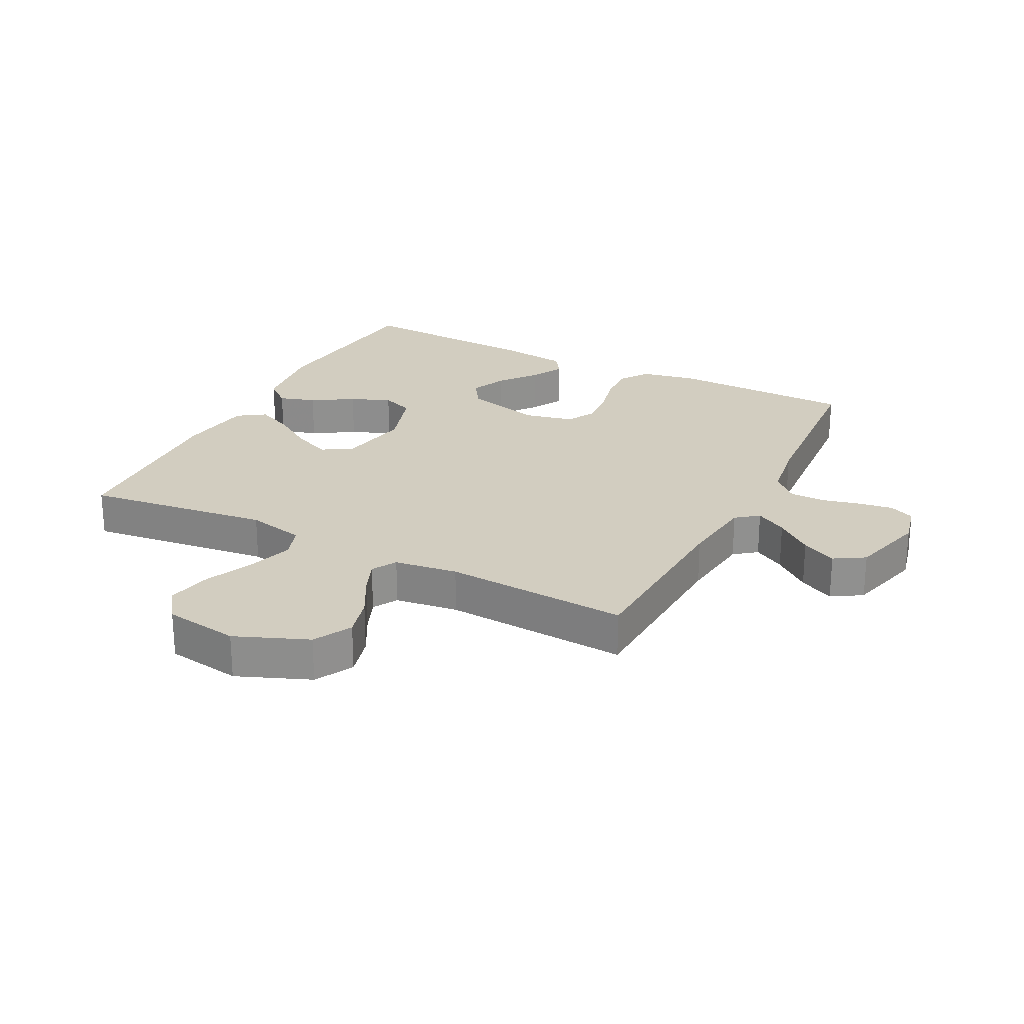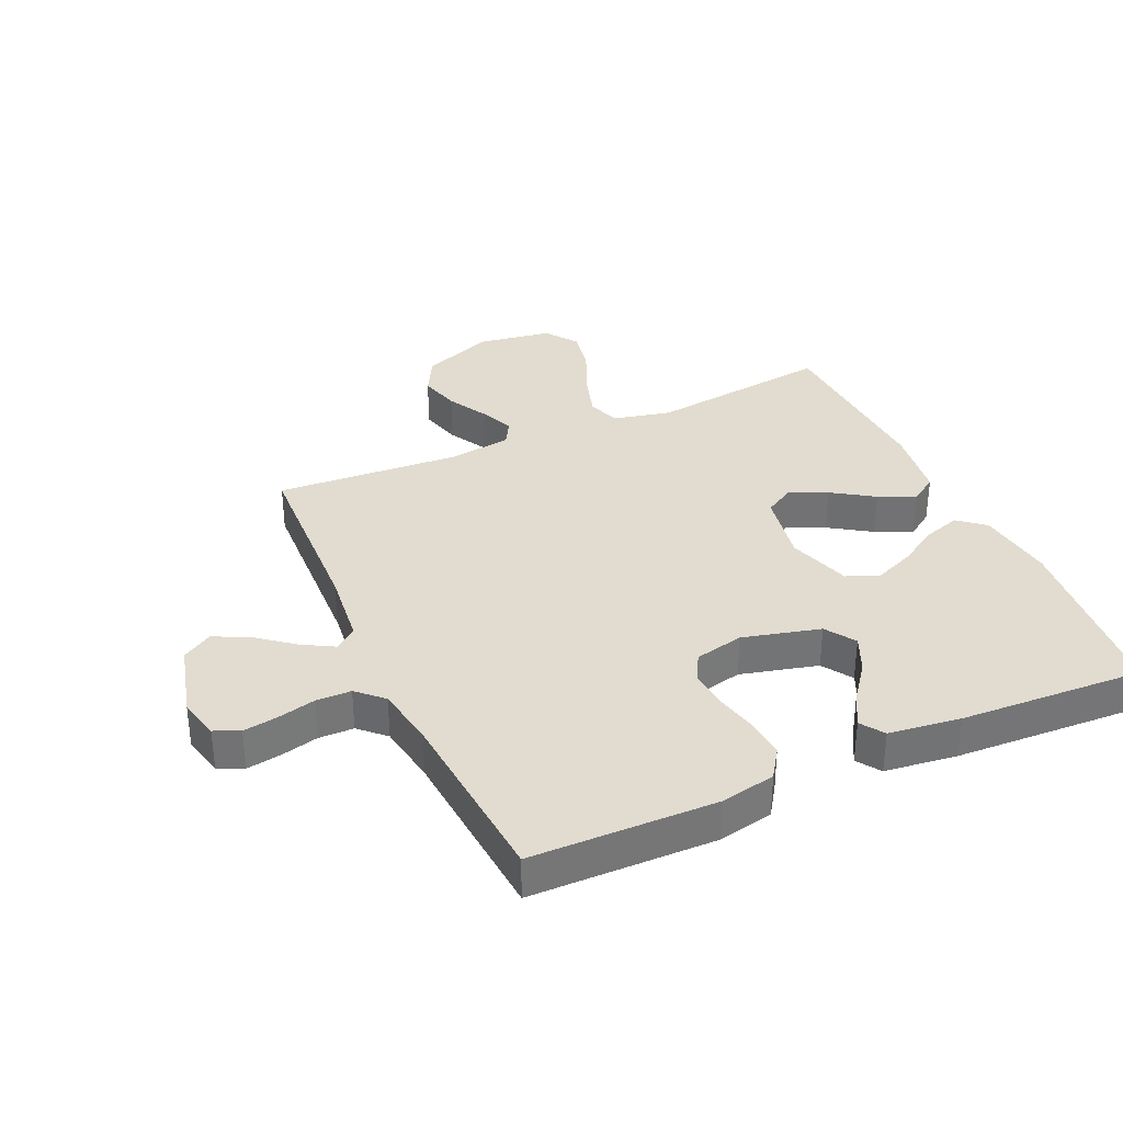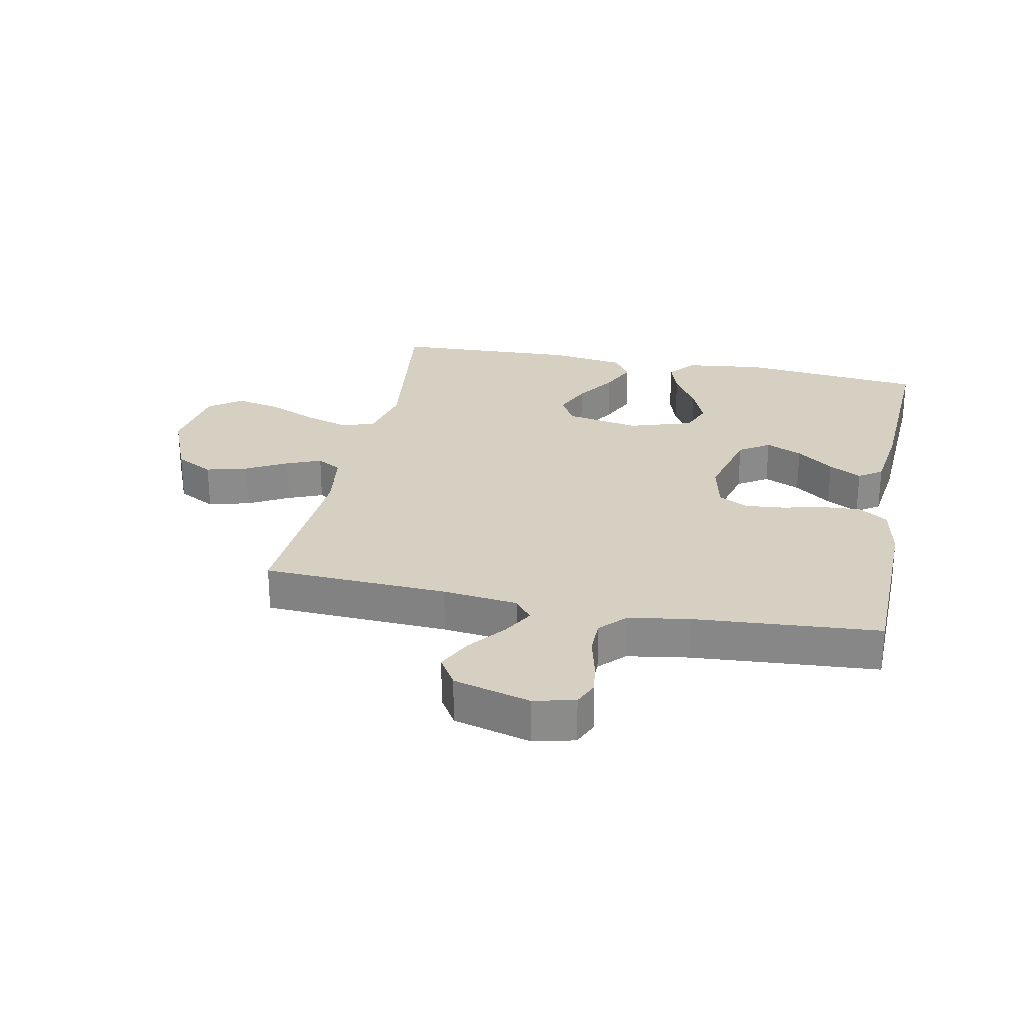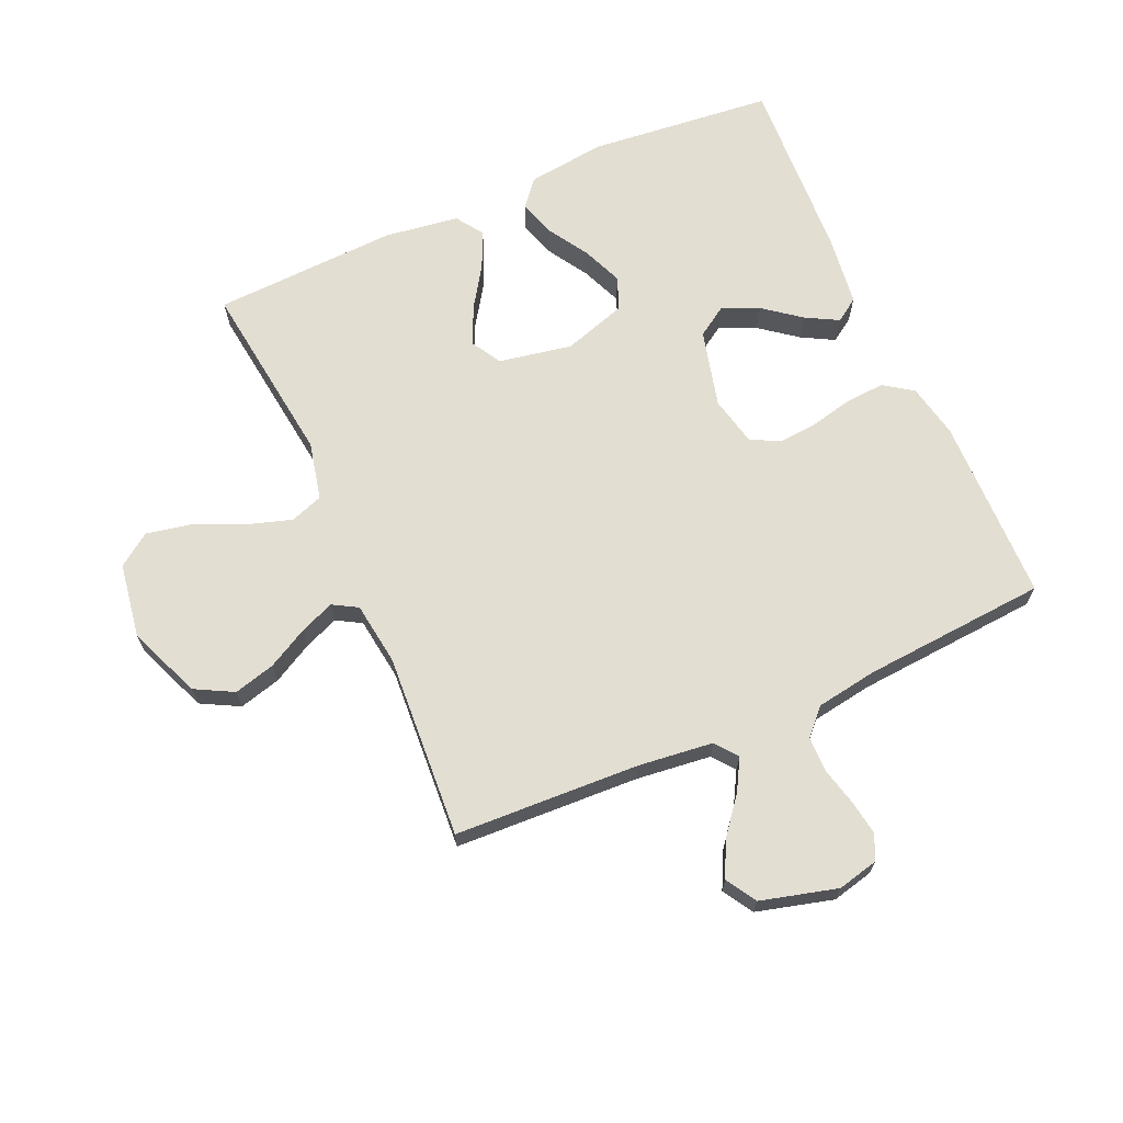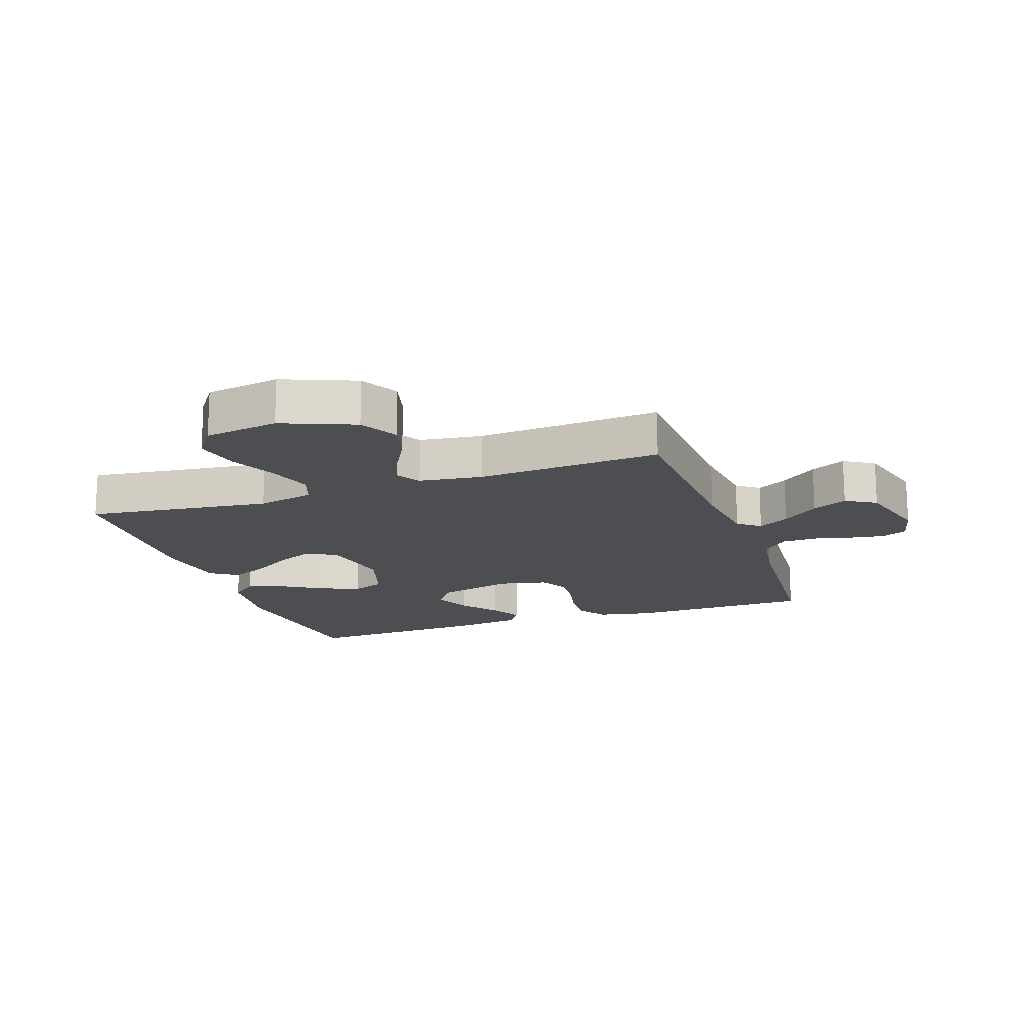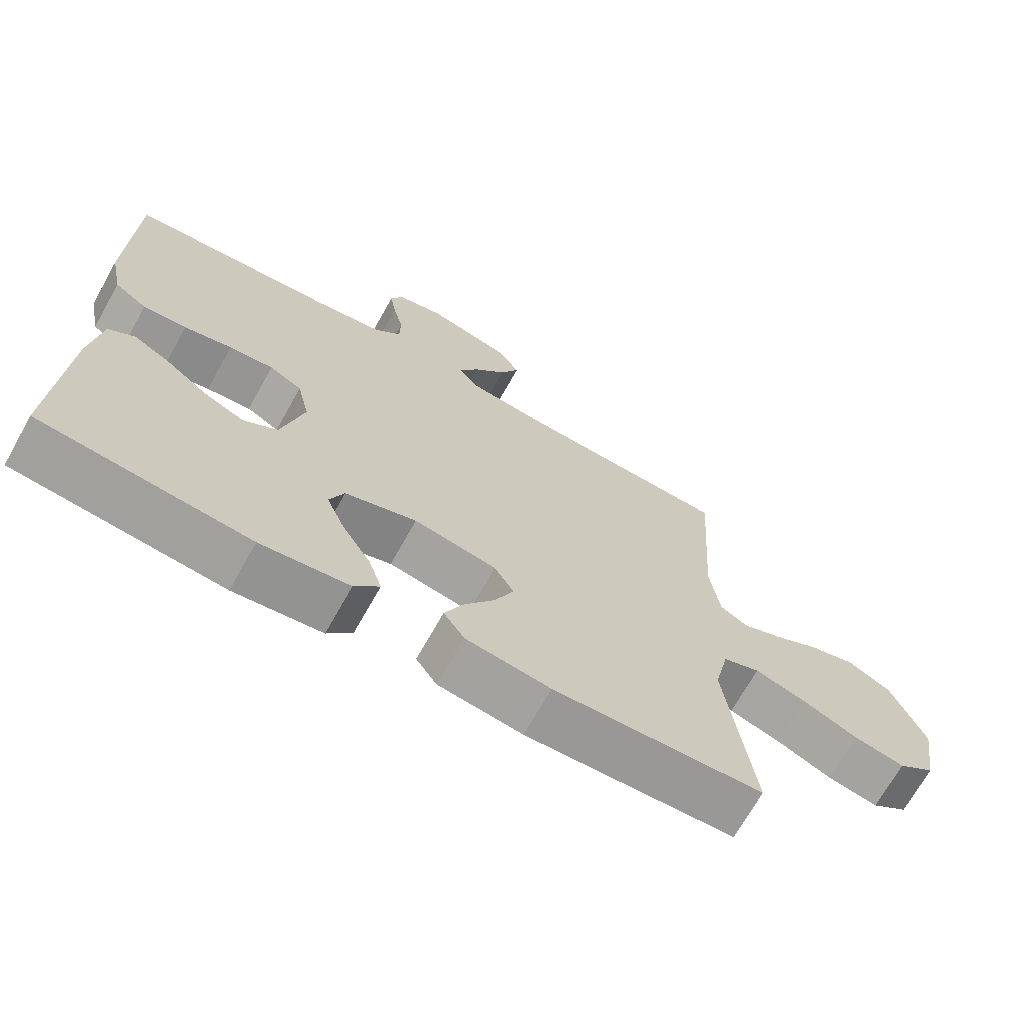
<metadata>
{"format":"obj","ext":"obj","renderer":"f3d","projection":"perspective","resolution":1024,"background":"white","views":[{"elev":24.7,"azim":-62.8,"up":"+Y"},{"elev":34.4,"azim":65.7,"up":"+Y"},{"elev":26.5,"azim":11.5,"up":"+Y"},{"elev":67.6,"azim":-23.8,"up":"+Y"},{"elev":-16.5,"azim":-70.7,"up":"+Y"},{"elev":-69.8,"azim":150.7,"up":"+Z"}]}
</metadata>
<code>
v -0.5 0.07 -0.5
v -0.462 0.07 -0.2
v -0.483 0.07 -0.106
v -0.536 0.07 -0.087
v -0.61 0.07 -0.11
v -0.689 0.07 -0.145
v -0.762 0.07 -0.16
v -0.815 0.07 -0.122
v -0.834 0.07 0
v -0.786 0.07 0.118
v -0.724 0.07 0.151
v -0.657 0.07 0.133
v -0.591 0.07 0.097
v -0.535 0.07 0.074
v -0.495 0.07 0.097
v -0.481 0.07 0.2
v -0.5 0.07 0.5
v -0.2 0.07 0.513
v -0.078 0.07 0.527
v -0.05 0.07 0.563
v -0.079 0.07 0.614
v -0.126 0.07 0.673
v -0.154 0.07 0.73
v -0.124 0.07 0.779
v 0 0.07 0.812
v 0.067 0.07 0.796
v 0.085 0.07 0.755
v 0.076 0.07 0.698
v 0.061 0.07 0.637
v 0.062 0.07 0.58
v 0.101 0.07 0.539
v 0.2 0.07 0.523
v 0.5 0.07 0.5
v 0.505 0.07 0.2
v 0.487 0.07 0.111
v 0.44 0.07 0.079
v 0.377 0.07 0.083
v 0.308 0.07 0.099
v 0.244 0.07 0.105
v 0.197 0.07 0.08
v 0.179 0.07 0
v 0.211 0.07 -0.126
v 0.26 0.07 -0.158
v 0.319 0.07 -0.132
v 0.379 0.07 -0.086
v 0.432 0.07 -0.057
v 0.47 0.07 -0.083
v 0.485 0.07 -0.2
v 0.5 0.07 -0.5
v 0.2 0.07 -0.53
v 0.073 0.07 -0.514
v 0.037 0.07 -0.471
v 0.056 0.07 -0.412
v 0.097 0.07 -0.345
v 0.124 0.07 -0.28
v 0.103 0.07 -0.227
v 0 0.07 -0.194
v -0.119 0.07 -0.216
v -0.147 0.07 -0.264
v -0.12 0.07 -0.326
v -0.076 0.07 -0.393
v -0.049 0.07 -0.453
v -0.079 0.07 -0.497
v -0.2 0.07 -0.514
v -0.5 0 -0.5
v -0.462 0 -0.2
v -0.483 0 -0.106
v -0.536 0 -0.087
v -0.61 0 -0.11
v -0.689 0 -0.145
v -0.762 0 -0.16
v -0.815 0 -0.122
v -0.834 0 0
v -0.786 0 0.118
v -0.724 0 0.151
v -0.657 0 0.133
v -0.591 0 0.097
v -0.535 0 0.074
v -0.495 0 0.097
v -0.481 0 0.2
v -0.5 0 0.5
v -0.2 0 0.513
v -0.078 0 0.527
v -0.05 0 0.563
v -0.079 0 0.614
v -0.126 0 0.673
v -0.154 0 0.73
v -0.124 0 0.779
v 0 0 0.812
v 0.067 0 0.796
v 0.085 0 0.755
v 0.076 0 0.698
v 0.061 0 0.637
v 0.062 0 0.58
v 0.101 0 0.539
v 0.2 0 0.523
v 0.5 0 0.5
v 0.505 0 0.2
v 0.487 0 0.111
v 0.44 0 0.079
v 0.377 0 0.083
v 0.308 0 0.099
v 0.244 0 0.105
v 0.197 0 0.08
v 0.179 0 0
v 0.211 0 -0.126
v 0.26 0 -0.158
v 0.319 0 -0.132
v 0.379 0 -0.086
v 0.432 0 -0.057
v 0.47 0 -0.083
v 0.485 0 -0.2
v 0.5 0 -0.5
v 0.2 0 -0.53
v 0.073 0 -0.514
v 0.037 0 -0.471
v 0.056 0 -0.412
v 0.097 0 -0.345
v 0.124 0 -0.28
v 0.103 0 -0.227
v 0 0 -0.194
v -0.119 0 -0.216
v -0.147 0 -0.264
v -0.12 0 -0.326
v -0.076 0 -0.393
v -0.049 0 -0.453
v -0.079 0 -0.497
v -0.2 0 -0.514
f 64 1 2
f 63 64 2
f 62 63 2
f 61 62 2
f 60 61 2
f 59 60 2 3
f 58 59 3
f 57 58 3 4
f 52 53 54
f 51 52 54
f 50 51 54
f 49 50 54
f 48 49 54
f 47 48 54
f 46 47 54
f 45 46 54
f 44 45 54
f 43 44 54 55
f 42 43 55 56
f 36 37 38
f 35 36 38
f 34 35 38
f 33 34 38
f 32 33 38
f 31 32 38 39
f 30 31 39 40
f 27 28 29
f 26 27 29
f 25 26 29
f 24 25 29
f 23 24 29
f 22 23 29
f 21 22 29
f 20 21 29 30
f 30 40 41
f 20 30 41
f 19 20 41
f 16 17 18
f 42 56 57
f 41 42 57
f 19 41 57
f 18 19 57
f 16 18 57
f 15 16 57
f 11 12 13
f 10 11 13
f 9 10 13
f 8 9 13
f 7 8 13
f 6 7 13
f 5 6 13
f 14 15 57 4
f 4 5 13 14
f 66 65 128
f 66 128 127
f 66 127 126
f 66 126 125
f 66 125 124
f 67 66 124 123
f 67 123 122
f 68 67 122 121
f 118 117 116
f 118 116 115
f 118 115 114
f 118 114 113
f 118 113 112
f 118 112 111
f 118 111 110
f 118 110 109
f 118 109 108
f 119 118 108 107
f 120 119 107 106
f 102 101 100
f 102 100 99
f 102 99 98
f 102 98 97
f 102 97 96
f 103 102 96 95
f 104 103 95 94
f 93 92 91
f 93 91 90
f 93 90 89
f 93 89 88
f 93 88 87
f 93 87 86
f 93 86 85
f 94 93 85 84
f 105 104 94
f 105 94 84
f 105 84 83
f 82 81 80
f 121 120 106
f 121 106 105
f 121 105 83
f 121 83 82
f 121 82 80
f 121 80 79
f 77 76 75
f 77 75 74
f 77 74 73
f 77 73 72
f 77 72 71
f 77 71 70
f 77 70 69
f 68 121 79 78
f 78 77 69 68
f 1 65 66 2
f 2 66 67 3
f 3 67 68 4
f 4 68 69 5
f 5 69 70 6
f 6 70 71 7
f 7 71 72 8
f 8 72 73 9
f 9 73 74 10
f 10 74 75 11
f 11 75 76 12
f 12 76 77 13
f 13 77 78 14
f 14 78 79 15
f 15 79 80 16
f 16 80 81 17
f 17 81 82 18
f 18 82 83 19
f 19 83 84 20
f 20 84 85 21
f 21 85 86 22
f 22 86 87 23
f 23 87 88 24
f 24 88 89 25
f 25 89 90 26
f 26 90 91 27
f 27 91 92 28
f 28 92 93 29
f 29 93 94 30
f 30 94 95 31
f 31 95 96 32
f 32 96 97 33
f 33 97 98 34
f 34 98 99 35
f 35 99 100 36
f 36 100 101 37
f 37 101 102 38
f 38 102 103 39
f 39 103 104 40
f 40 104 105 41
f 41 105 106 42
f 42 106 107 43
f 43 107 108 44
f 44 108 109 45
f 45 109 110 46
f 46 110 111 47
f 47 111 112 48
f 48 112 113 49
f 49 113 114 50
f 50 114 115 51
f 51 115 116 52
f 52 116 117 53
f 53 117 118 54
f 54 118 119 55
f 55 119 120 56
f 56 120 121 57
f 57 121 122 58
f 58 122 123 59
f 59 123 124 60
f 60 124 125 61
f 61 125 126 62
f 62 126 127 63
f 63 127 128 64
f 64 128 65 1

</code>
